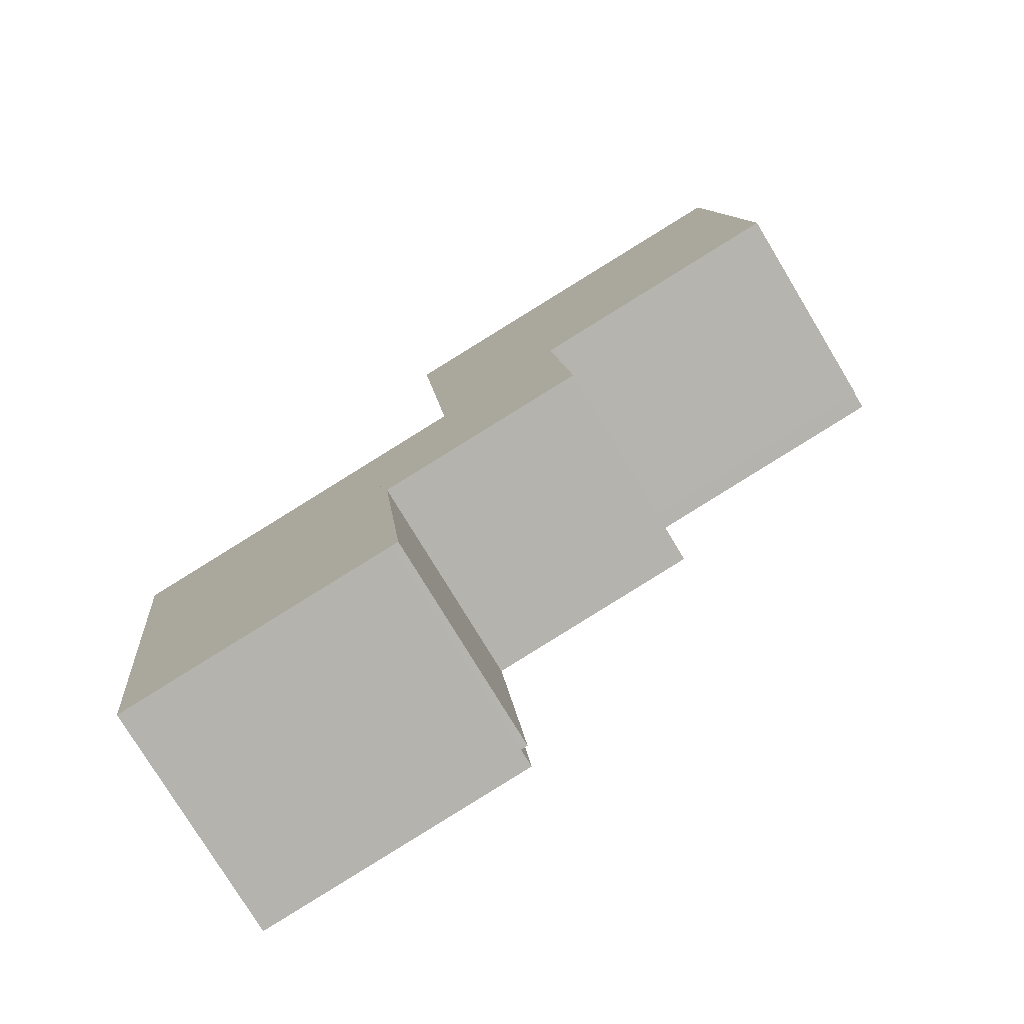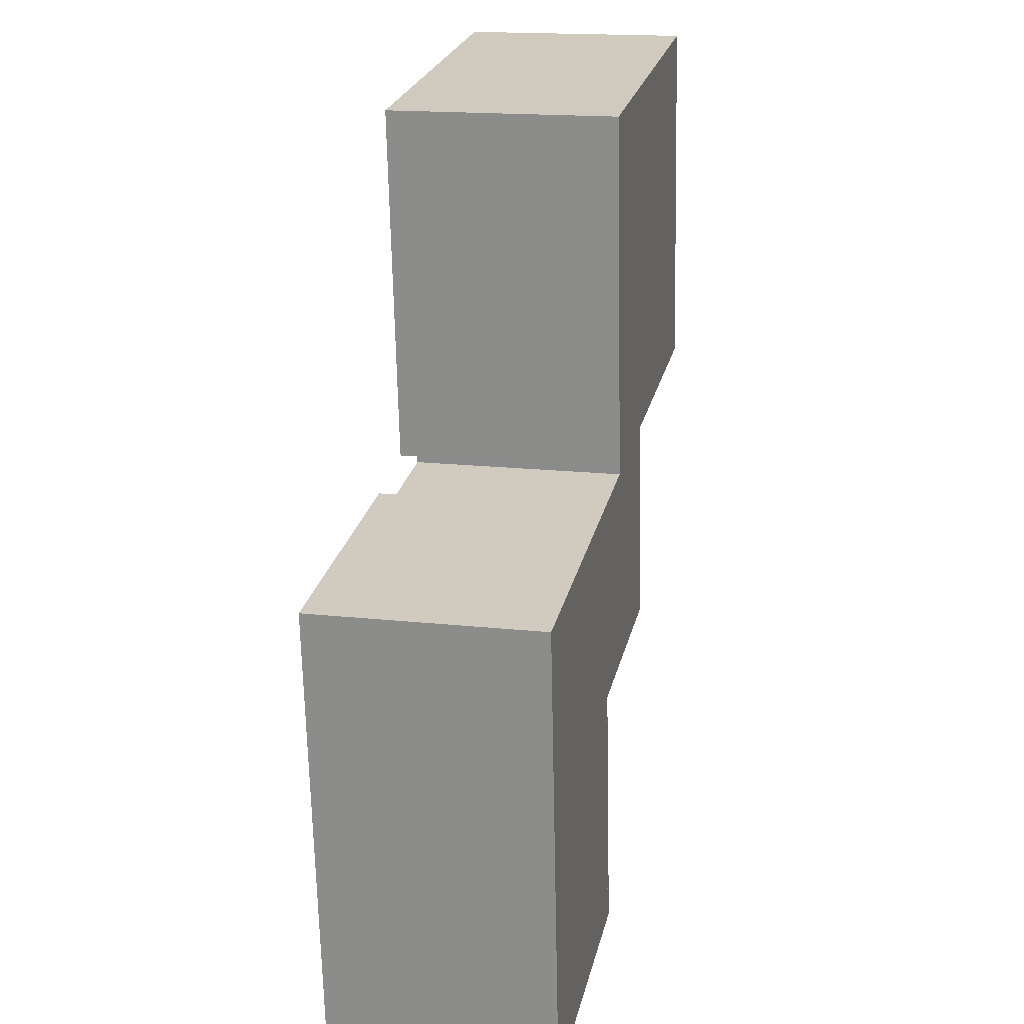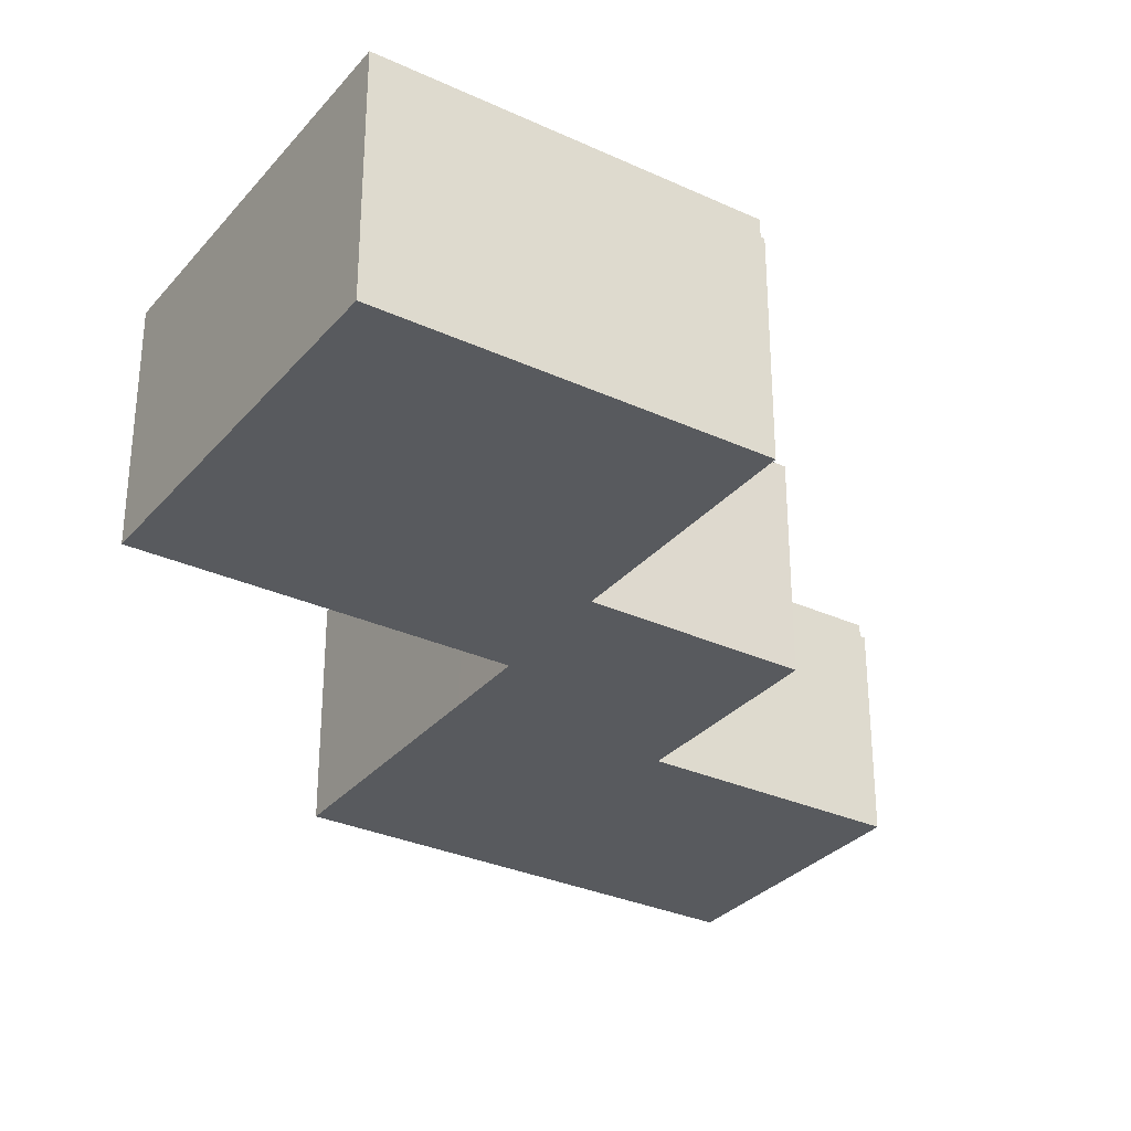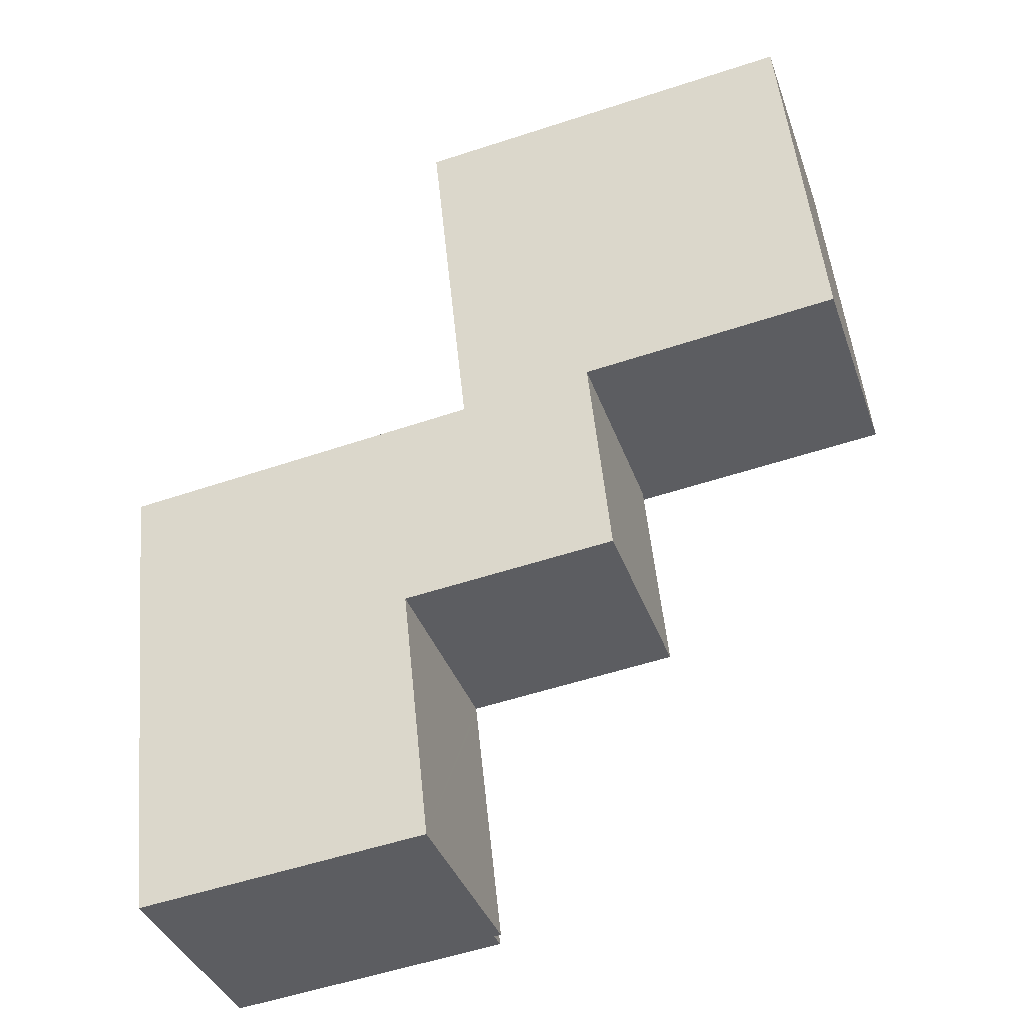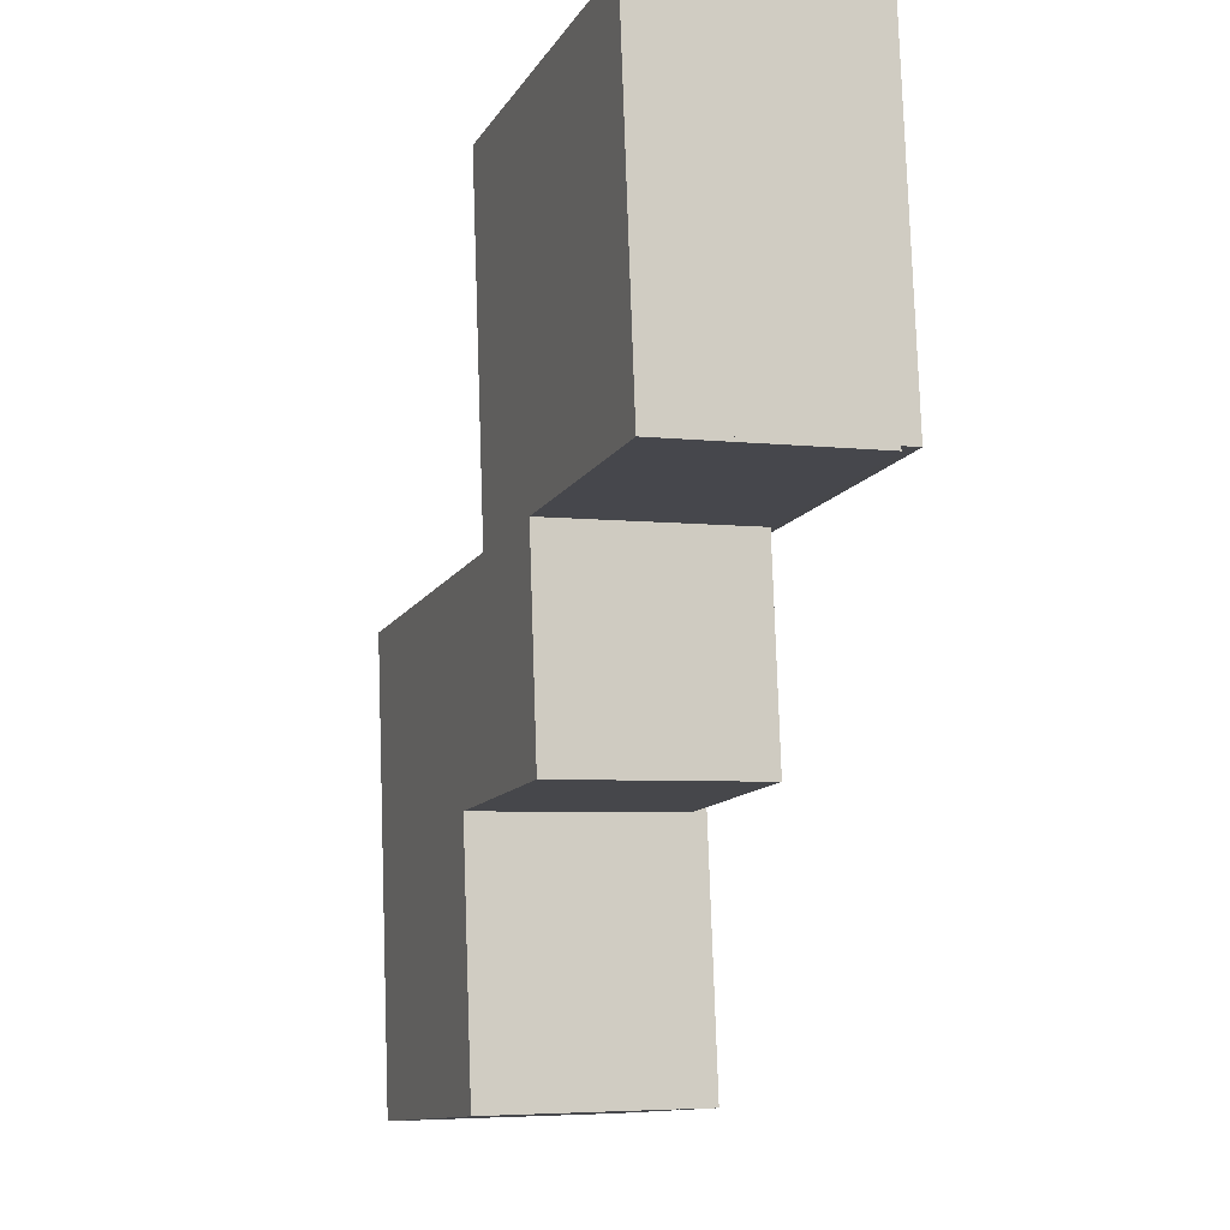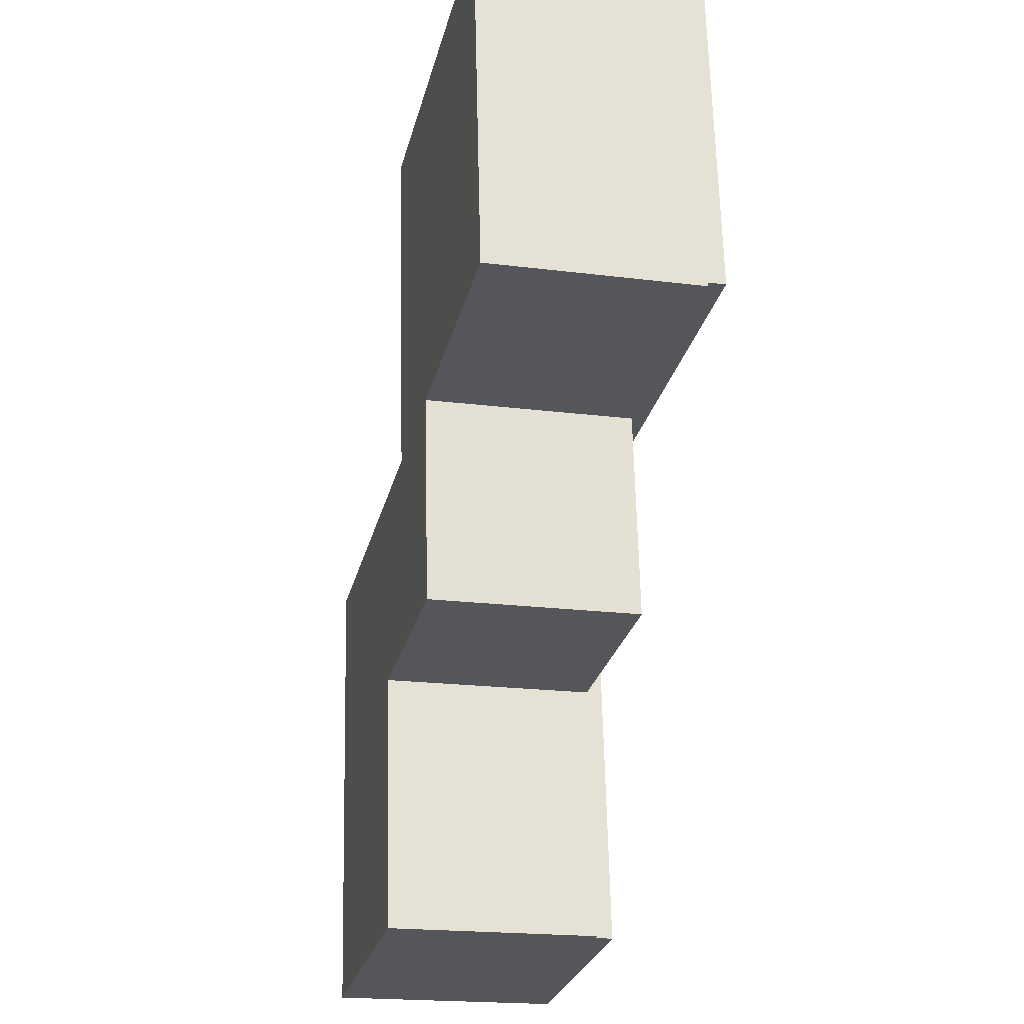
<metadata>
{"format":"obj","ext":"obj","renderer":"f3d","projection":"perspective","resolution":1024,"background":"white","views":[{"elev":-76.6,"azim":31.1,"up":"+Z"},{"elev":17.3,"azim":-77.8,"up":"+Z"},{"elev":-31.1,"azim":50.8,"up":"+Y"},{"elev":-36.6,"azim":18.0,"up":"+Z"},{"elev":-5.1,"azim":70.5,"up":"+Z"},{"elev":-20.1,"azim":76.9,"up":"+Z"}]}
</metadata>
<code>
v  5.195 3.75 6.637
v  8.019 3.75 1.018
v  5.799 3.75 0.781
v  12.06 3.75 1.451
v  11.45 3.75 7.306
v  5.195 -4.064e-16 6.637
v  11.45 -4.474e-16 7.306
v  12.06 -8.885e-17 1.451
v  8.019 -6.233e-17 1.018
v  5.799 -4.782e-17 0.781
v  12.07 3.46 1.386
v  8.019 3.46 1.018
v  12.06 3.46 1.451
v  8.028 3.46 0.937
v  5.799 3.46 0.781
v  7.934 3.46 0.927
v  8.28 3.46 -2.56
v  5.81 3.46 0.678
v  4.883 3.46 -2.922
v  4.427 3.46 0.517
v  4.797 3.46 -3.033
v  4.894 3.46 -3.022
v  5.336 3.46 -7.155
v  5.228 3.46 -7.167
v  5.336 4.381e-16 -7.155
v  4.894 1.85e-16 -3.022
v  4.883 1.789e-16 -2.922
v  12.07 -8.487e-17 1.386
v  7.934 -5.676e-17 0.927
v  8.28 1.568e-16 -2.56
v  5.228 4.389e-16 -7.167
v  8.028 -5.737e-17 0.937
v  4.797 1.857e-16 -3.033
v  4.427 -3.166e-17 0.517
v  5.81 -4.152e-17 0.678
v  0.797 3.75 -7.642
v  4.797 3.75 -3.033
v  5.228 3.75 -7.167
v  0 3.75 2.296e-16
v  4.427 3.75 0.517
v  0 0 0
v  0.797 4.679e-16 -7.642
g defaultobject
f 1 2 3
f 2 1 4
f 4 1 5
f 6 5 1
f 5 6 7
f 7 4 5
f 4 7 8
f 8 2 4
f 2 8 9
f 2 9 3
f 3 9 10
f 10 1 3
f 1 10 6
f 10 7 6
f 7 10 8
f 8 10 9
f 11 12 13
f 12 11 14
f 12 14 15
f 15 14 16
f 15 16 17
f 15 17 18
f 18 17 19
f 18 19 20
f 20 19 21
f 21 19 22
f 21 22 23
f 21 23 24
f 22 25 23
f 25 22 19
f 25 19 26
f 26 19 27
f 8 11 13
f 11 8 28
f 29 17 16
f 17 29 30
f 25 24 23
f 24 25 31
f 28 14 11
f 14 28 32
f 14 32 16
f 16 32 29
f 30 19 17
f 19 30 27
f 31 21 24
f 21 31 33
f 21 33 20
f 20 33 34
f 35 15 18
f 15 35 10
f 34 18 20
f 18 34 35
f 10 12 15
f 12 10 13
f 13 10 9
f 13 9 8
f 8 9 28
f 32 28 9
f 10 32 9
f 29 32 10
f 30 29 10
f 35 30 10
f 34 30 35
f 27 30 34
f 33 27 34
f 26 27 33
f 25 26 33
f 31 25 33
f 36 37 38
f 37 36 39
f 37 39 40
f 41 40 39
f 40 41 34
f 34 37 40
f 37 34 38
f 38 34 33
f 38 33 31
f 31 36 38
f 36 31 42
f 42 39 36
f 39 42 41
f 42 34 41
f 34 42 33
f 33 42 31

</code>
